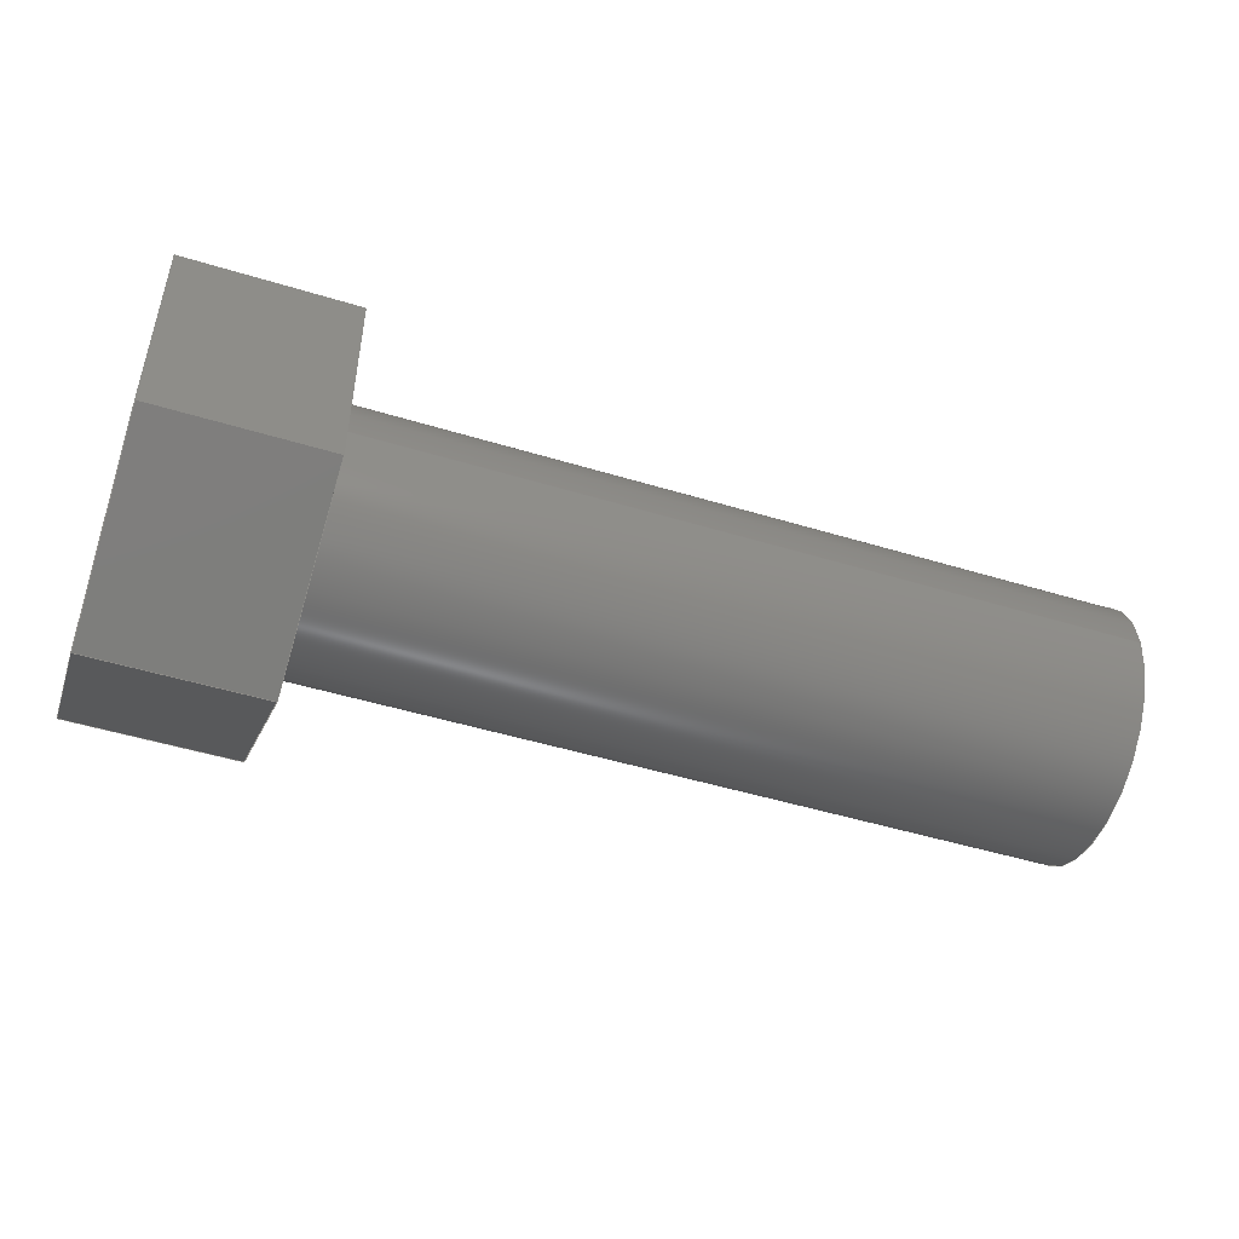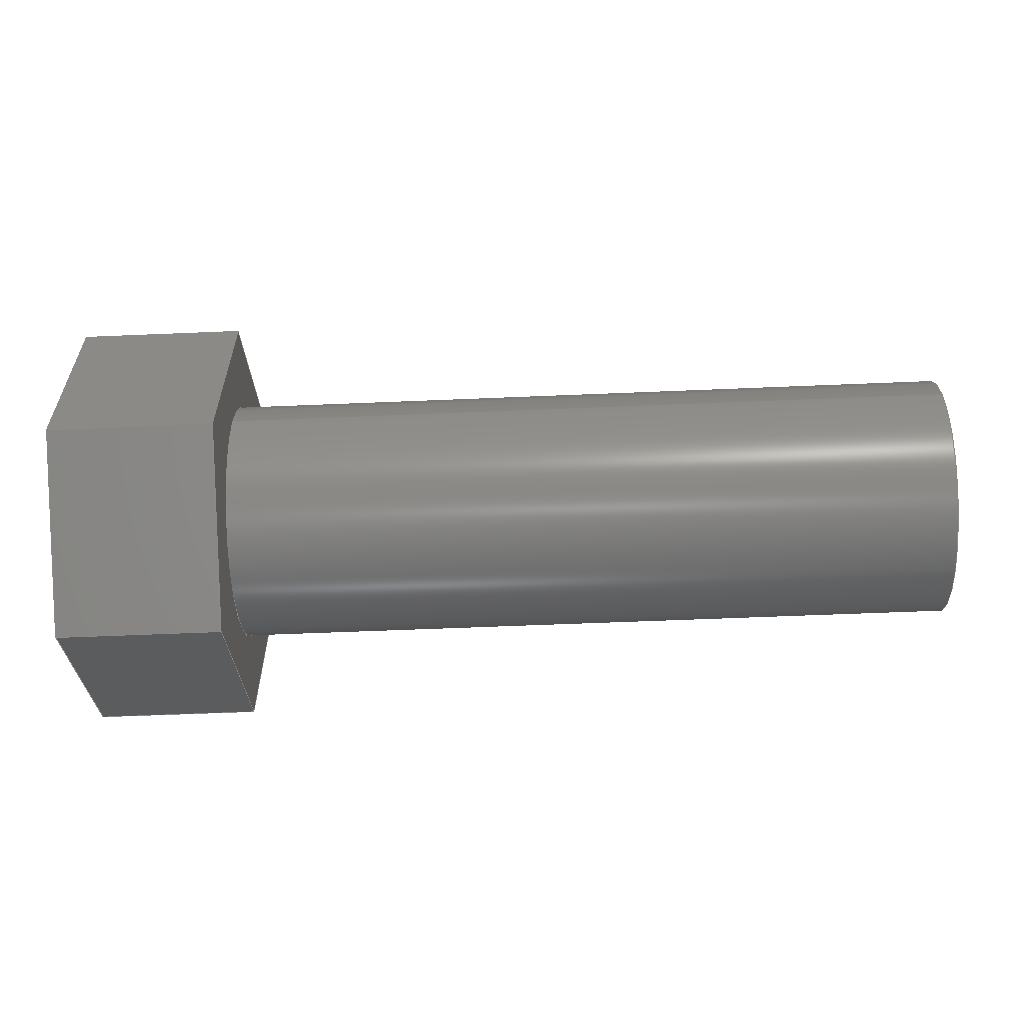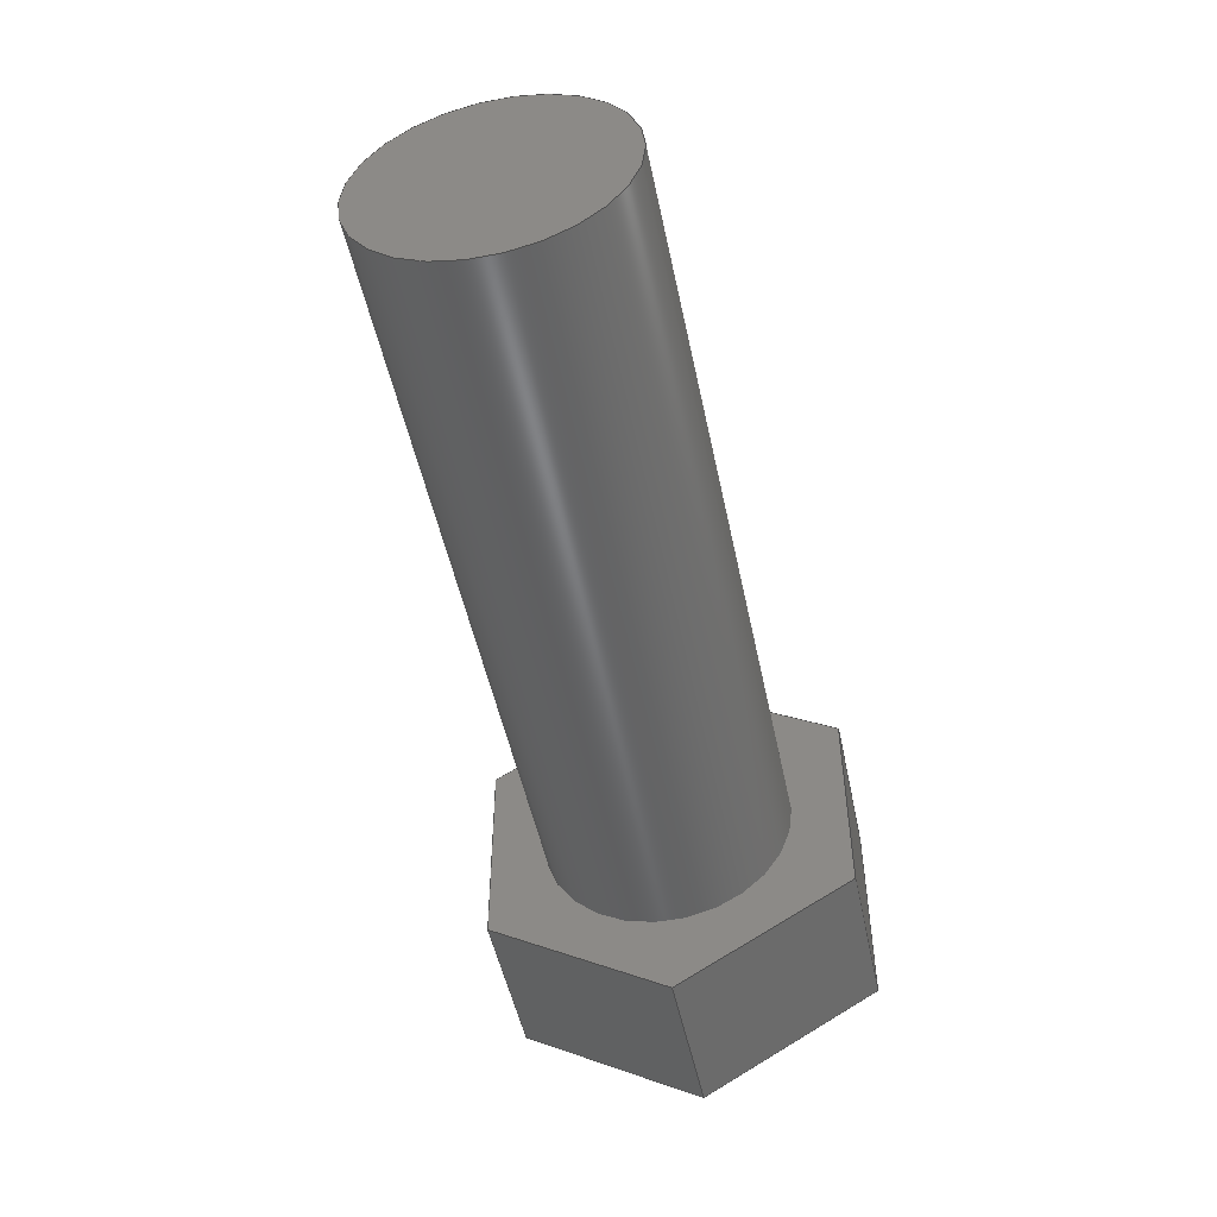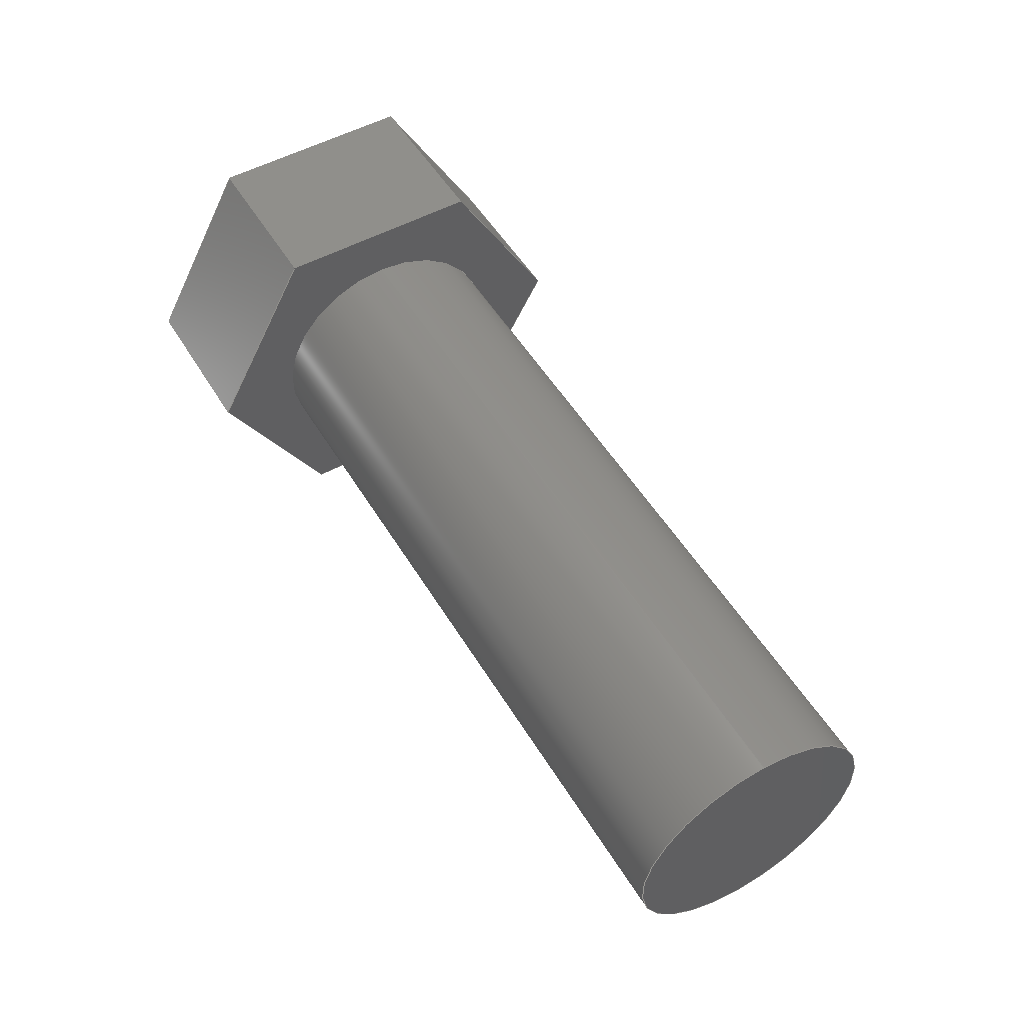
<metadata>
{"format":"step","ext":"step","renderer":"f3d","projection":"perspective","resolution":1024,"background":"white","views":[{"elev":-48.9,"azim":-18.7,"up":"+Y"},{"elev":-58.5,"azim":2.5,"up":"+Y"},{"elev":-49.9,"azim":101.7,"up":"+Y"},{"elev":52.4,"azim":59.5,"up":"+Z"}]}
</metadata>
<code>
ISO-10303-21;
DATA;
#1=MECHANICAL_DESIGN_GEOMETRIC_PRESENTATION_REPRESENTATION('',(#4),#285);
#2=SHAPE_REPRESENTATION_RELATIONSHIP('SRR','None',#292,#3);
#3=ADVANCED_BREP_SHAPE_REPRESENTATION('',(#5),#284);
#4=STYLED_ITEM('',(#302),#5);
#5=MANIFOLD_SOLID_BREP('Body1',#165);
#6=CYLINDRICAL_SURFACE('',#190,0.6);
#7=FACE_BOUND('',#21,.T.);
#8=CIRCLE('',#180,0.6);
#9=CIRCLE('',#189,0.6);
#10=FACE_OUTER_BOUND('',#20,.T.);
#11=FACE_OUTER_BOUND('',#22,.T.);
#12=FACE_OUTER_BOUND('',#23,.T.);
#13=FACE_OUTER_BOUND('',#24,.T.);
#14=FACE_OUTER_BOUND('',#25,.T.);
#15=FACE_OUTER_BOUND('',#26,.T.);
#16=FACE_OUTER_BOUND('',#27,.T.);
#17=FACE_OUTER_BOUND('',#28,.T.);
#18=FACE_OUTER_BOUND('',#29,.T.);
#19=FACE_OUTER_BOUND('',#30,.T.);
#20=EDGE_LOOP('',(#104,#105,#106,#107,#108,#109));
#21=EDGE_LOOP('',(#110));
#22=EDGE_LOOP('',(#111,#112,#113,#114));
#23=EDGE_LOOP('',(#115,#116,#117,#118));
#24=EDGE_LOOP('',(#119,#120,#121,#122));
#25=EDGE_LOOP('',(#123,#124,#125,#126));
#26=EDGE_LOOP('',(#127,#128,#129,#130));
#27=EDGE_LOOP('',(#131,#132,#133,#134));
#28=EDGE_LOOP('',(#135,#136,#137,#138,#139,#140));
#29=EDGE_LOOP('',(#141));
#30=EDGE_LOOP('',(#142,#143,#144,#145));
#31=LINE('',#240,#50);
#32=LINE('',#242,#51);
#33=LINE('',#244,#52);
#34=LINE('',#246,#53);
#35=LINE('',#248,#54);
#36=LINE('',#249,#55);
#37=LINE('',#254,#56);
#38=LINE('',#256,#57);
#39=LINE('',#257,#58);
#40=LINE('',#260,#59);
#41=LINE('',#261,#60);
#42=LINE('',#264,#61);
#43=LINE('',#265,#62);
#44=LINE('',#268,#63);
#45=LINE('',#269,#64);
#46=LINE('',#272,#65);
#47=LINE('',#273,#66);
#48=LINE('',#275,#67);
#49=LINE('',#281,#68);
#50=VECTOR('',#195,1);
#51=VECTOR('',#196,1);
#52=VECTOR('',#197,1);
#53=VECTOR('',#198,1);
#54=VECTOR('',#199,1);
#55=VECTOR('',#200,1);
#56=VECTOR('',#205,1);
#57=VECTOR('',#206,1);
#58=VECTOR('',#207,1);
#59=VECTOR('',#210,1);
#60=VECTOR('',#211,1);
#61=VECTOR('',#214,1);
#62=VECTOR('',#215,1);
#63=VECTOR('',#218,1);
#64=VECTOR('',#219,1);
#65=VECTOR('',#222,1);
#66=VECTOR('',#223,1);
#67=VECTOR('',#226,1);
#68=VECTOR('',#235,0.6);
#69=VERTEX_POINT('',#238);
#70=VERTEX_POINT('',#239);
#71=VERTEX_POINT('',#241);
#72=VERTEX_POINT('',#243);
#73=VERTEX_POINT('',#245);
#74=VERTEX_POINT('',#247);
#75=VERTEX_POINT('',#250);
#76=VERTEX_POINT('',#253);
#77=VERTEX_POINT('',#255);
#78=VERTEX_POINT('',#259);
#79=VERTEX_POINT('',#263);
#80=VERTEX_POINT('',#267);
#81=VERTEX_POINT('',#271);
#82=VERTEX_POINT('',#278);
#83=EDGE_CURVE('',#69,#70,#31,.T.);
#84=EDGE_CURVE('',#69,#71,#32,.T.);
#85=EDGE_CURVE('',#71,#72,#33,.T.);
#86=EDGE_CURVE('',#72,#73,#34,.T.);
#87=EDGE_CURVE('',#74,#73,#35,.T.);
#88=EDGE_CURVE('',#70,#74,#36,.T.);
#89=EDGE_CURVE('',#75,#75,#8,.T.);
#90=EDGE_CURVE('',#69,#76,#37,.T.);
#91=EDGE_CURVE('',#77,#76,#38,.T.);
#92=EDGE_CURVE('',#71,#77,#39,.T.);
#93=EDGE_CURVE('',#78,#77,#40,.T.);
#94=EDGE_CURVE('',#72,#78,#41,.T.);
#95=EDGE_CURVE('',#79,#78,#42,.T.);
#96=EDGE_CURVE('',#73,#79,#43,.T.);
#97=EDGE_CURVE('',#80,#79,#44,.T.);
#98=EDGE_CURVE('',#74,#80,#45,.T.);
#99=EDGE_CURVE('',#81,#80,#46,.T.);
#100=EDGE_CURVE('',#70,#81,#47,.T.);
#101=EDGE_CURVE('',#76,#81,#48,.T.);
#102=EDGE_CURVE('',#82,#82,#9,.T.);
#103=EDGE_CURVE('',#82,#75,#49,.T.);
#104=ORIENTED_EDGE('',*,*,#83,.F.);
#105=ORIENTED_EDGE('',*,*,#84,.T.);
#106=ORIENTED_EDGE('',*,*,#85,.T.);
#107=ORIENTED_EDGE('',*,*,#86,.T.);
#108=ORIENTED_EDGE('',*,*,#87,.F.);
#109=ORIENTED_EDGE('',*,*,#88,.F.);
#110=ORIENTED_EDGE('',*,*,#89,.F.);
#111=ORIENTED_EDGE('',*,*,#84,.F.);
#112=ORIENTED_EDGE('',*,*,#90,.T.);
#113=ORIENTED_EDGE('',*,*,#91,.F.);
#114=ORIENTED_EDGE('',*,*,#92,.F.);
#115=ORIENTED_EDGE('',*,*,#85,.F.);
#116=ORIENTED_EDGE('',*,*,#92,.T.);
#117=ORIENTED_EDGE('',*,*,#93,.F.);
#118=ORIENTED_EDGE('',*,*,#94,.F.);
#119=ORIENTED_EDGE('',*,*,#86,.F.);
#120=ORIENTED_EDGE('',*,*,#94,.T.);
#121=ORIENTED_EDGE('',*,*,#95,.F.);
#122=ORIENTED_EDGE('',*,*,#96,.F.);
#123=ORIENTED_EDGE('',*,*,#87,.T.);
#124=ORIENTED_EDGE('',*,*,#96,.T.);
#125=ORIENTED_EDGE('',*,*,#97,.F.);
#126=ORIENTED_EDGE('',*,*,#98,.F.);
#127=ORIENTED_EDGE('',*,*,#88,.T.);
#128=ORIENTED_EDGE('',*,*,#98,.T.);
#129=ORIENTED_EDGE('',*,*,#99,.F.);
#130=ORIENTED_EDGE('',*,*,#100,.F.);
#131=ORIENTED_EDGE('',*,*,#83,.T.);
#132=ORIENTED_EDGE('',*,*,#100,.T.);
#133=ORIENTED_EDGE('',*,*,#101,.F.);
#134=ORIENTED_EDGE('',*,*,#90,.F.);
#135=ORIENTED_EDGE('',*,*,#101,.T.);
#136=ORIENTED_EDGE('',*,*,#99,.T.);
#137=ORIENTED_EDGE('',*,*,#97,.T.);
#138=ORIENTED_EDGE('',*,*,#95,.T.);
#139=ORIENTED_EDGE('',*,*,#93,.T.);
#140=ORIENTED_EDGE('',*,*,#91,.T.);
#141=ORIENTED_EDGE('',*,*,#102,.T.);
#142=ORIENTED_EDGE('',*,*,#102,.F.);
#143=ORIENTED_EDGE('',*,*,#103,.T.);
#144=ORIENTED_EDGE('',*,*,#89,.T.);
#145=ORIENTED_EDGE('',*,*,#103,.F.);
#146=PLANE('',#179);
#147=PLANE('',#181);
#148=PLANE('',#182);
#149=PLANE('',#183);
#150=PLANE('',#184);
#151=PLANE('',#185);
#152=PLANE('',#186);
#153=PLANE('',#187);
#154=PLANE('',#188);
#155=ADVANCED_FACE('',(#10,#7),#146,.F.);
#156=ADVANCED_FACE('',(#11),#147,.T.);
#157=ADVANCED_FACE('',(#12),#148,.T.);
#158=ADVANCED_FACE('',(#13),#149,.T.);
#159=ADVANCED_FACE('',(#14),#150,.T.);
#160=ADVANCED_FACE('',(#15),#151,.T.);
#161=ADVANCED_FACE('',(#16),#152,.T.);
#162=ADVANCED_FACE('',(#17),#153,.T.);
#163=ADVANCED_FACE('',(#18),#154,.T.);
#164=ADVANCED_FACE('',(#19),#6,.T.);
#165=CLOSED_SHELL('',(#155,#156,#157,#158,#159,#160,#161,#162,#163,#164));
#166=DERIVED_UNIT_ELEMENT(#168,1);
#167=DERIVED_UNIT_ELEMENT(#287,3);
#168=(
MASS_UNIT()
NAMED_UNIT(*)
SI_UNIT(.KILO.,.GRAM.)
);
#169=DERIVED_UNIT((#166,#167));
#170=MEASURE_REPRESENTATION_ITEM('density measure',
POSITIVE_RATIO_MEASURE(2700),#169);
#171=PROPERTY_DEFINITION_REPRESENTATION(#176,#173);
#172=PROPERTY_DEFINITION_REPRESENTATION(#177,#174);
#173=REPRESENTATION('material name',(#175),#284);
#174=REPRESENTATION('density',(#170),#284);
#175=DESCRIPTIVE_REPRESENTATION_ITEM('Aluminum 6061','Aluminum 6061');
#176=PROPERTY_DEFINITION('material property','material name',#294);
#177=PROPERTY_DEFINITION('material property','density of part',#294);
#178=AXIS2_PLACEMENT_3D('placement',#236,#191,#192);
#179=AXIS2_PLACEMENT_3D('',#237,#193,#194);
#180=AXIS2_PLACEMENT_3D('',#251,#201,#202);
#181=AXIS2_PLACEMENT_3D('',#252,#203,#204);
#182=AXIS2_PLACEMENT_3D('',#258,#208,#209);
#183=AXIS2_PLACEMENT_3D('',#262,#212,#213);
#184=AXIS2_PLACEMENT_3D('',#266,#216,#217);
#185=AXIS2_PLACEMENT_3D('',#270,#220,#221);
#186=AXIS2_PLACEMENT_3D('',#274,#224,#225);
#187=AXIS2_PLACEMENT_3D('',#276,#227,#228);
#188=AXIS2_PLACEMENT_3D('',#277,#229,#230);
#189=AXIS2_PLACEMENT_3D('',#279,#231,#232);
#190=AXIS2_PLACEMENT_3D('',#280,#233,#234);
#191=DIRECTION('axis',(0,0,1));
#192=DIRECTION('refdir',(1,0,0));
#193=DIRECTION('center_axis',(-1,0,0));
#194=DIRECTION('ref_axis',(0,0,1));
#195=DIRECTION('',(0,-0.5,-0.866));
#196=DIRECTION('',(0,-0.5,0.866));
#197=DIRECTION('',(0,-1,0));
#198=DIRECTION('',(0,-0.5,-0.866));
#199=DIRECTION('',(0,-0.5,0.866));
#200=DIRECTION('',(0,-1,0));
#201=DIRECTION('center_axis',(1,0,0));
#202=DIRECTION('ref_axis',(0,0,-1));
#203=DIRECTION('center_axis',(0,0.866,0.5));
#204=DIRECTION('ref_axis',(0,0.5,-0.866));
#205=DIRECTION('',(-1,0,0));
#206=DIRECTION('',(0,0.5,-0.866));
#207=DIRECTION('',(-1,0,0));
#208=DIRECTION('center_axis',(0,0,1));
#209=DIRECTION('ref_axis',(0,1,0));
#210=DIRECTION('',(0,1,0));
#211=DIRECTION('',(-1,0,0));
#212=DIRECTION('center_axis',(0,-0.866,0.5));
#213=DIRECTION('ref_axis',(0,0.5,0.866));
#214=DIRECTION('',(0,0.5,0.866));
#215=DIRECTION('',(-1,0,0));
#216=DIRECTION('center_axis',(0,-0.866,-0.5));
#217=DIRECTION('ref_axis',(0,-0.5,0.866));
#218=DIRECTION('',(0,-0.5,0.866));
#219=DIRECTION('',(-1,0,0));
#220=DIRECTION('center_axis',(0,0,-1));
#221=DIRECTION('ref_axis',(0,-1,0));
#222=DIRECTION('',(0,-1,0));
#223=DIRECTION('',(-1,0,0));
#224=DIRECTION('center_axis',(0,0.866,-0.5));
#225=DIRECTION('ref_axis',(0,-0.5,-0.866));
#226=DIRECTION('',(0,-0.5,-0.866));
#227=DIRECTION('center_axis',(-1,0,0));
#228=DIRECTION('ref_axis',(0,0,1));
#229=DIRECTION('center_axis',(1,0,0));
#230=DIRECTION('ref_axis',(0,0,-1));
#231=DIRECTION('center_axis',(1,0,0));
#232=DIRECTION('ref_axis',(0,0,-1));
#233=DIRECTION('center_axis',(1,0,0));
#234=DIRECTION('ref_axis',(0,0,-1));
#235=DIRECTION('',(-1,0,0));
#236=CARTESIAN_POINT('',(0,0,0));
#237=CARTESIAN_POINT('Origin',(0,0,0));
#238=CARTESIAN_POINT('',(0,1,-6.123e-17));
#239=CARTESIAN_POINT('',(0,0.5,-0.866));
#240=CARTESIAN_POINT('',(0,1,-6.123e-17));
#241=CARTESIAN_POINT('',(0,0.5,0.866));
#242=CARTESIAN_POINT('',(0,1,-6.123e-17));
#243=CARTESIAN_POINT('',(0,-0.5,0.866));
#244=CARTESIAN_POINT('',(0,0.5,0.866));
#245=CARTESIAN_POINT('',(0,-1,0));
#246=CARTESIAN_POINT('',(0,-0.5,0.866));
#247=CARTESIAN_POINT('',(0,-0.5,-0.866));
#248=CARTESIAN_POINT('',(0,-0.5,-0.866));
#249=CARTESIAN_POINT('',(0,0.5,-0.866));
#250=CARTESIAN_POINT('',(0,-7.348e-17,0.6));
#251=CARTESIAN_POINT('Origin',(0,0,0));
#252=CARTESIAN_POINT('Origin',(0,0.5,0.866));
#253=CARTESIAN_POINT('',(-0.8,1,-6.123e-17));
#254=CARTESIAN_POINT('',(0,1,-6.123e-17));
#255=CARTESIAN_POINT('',(-0.8,0.5,0.866));
#256=CARTESIAN_POINT('',(-0.8,1,-6.123e-17));
#257=CARTESIAN_POINT('',(0,0.5,0.866));
#258=CARTESIAN_POINT('Origin',(0,-0.5,0.866));
#259=CARTESIAN_POINT('',(-0.8,-0.5,0.866));
#260=CARTESIAN_POINT('',(-0.8,0.5,0.866));
#261=CARTESIAN_POINT('',(0,-0.5,0.866));
#262=CARTESIAN_POINT('Origin',(0,-1,0));
#263=CARTESIAN_POINT('',(-0.8,-1,0));
#264=CARTESIAN_POINT('',(-0.8,-0.5,0.866));
#265=CARTESIAN_POINT('',(0,-1,0));
#266=CARTESIAN_POINT('Origin',(0,-0.5,-0.866));
#267=CARTESIAN_POINT('',(-0.8,-0.5,-0.866));
#268=CARTESIAN_POINT('',(-0.8,-0.5,-0.866));
#269=CARTESIAN_POINT('',(0,-0.5,-0.866));
#270=CARTESIAN_POINT('Origin',(0,0.5,-0.866));
#271=CARTESIAN_POINT('',(-0.8,0.5,-0.866));
#272=CARTESIAN_POINT('',(-0.8,0.5,-0.866));
#273=CARTESIAN_POINT('',(0,0.5,-0.866));
#274=CARTESIAN_POINT('Origin',(0,1,-6.123e-17));
#275=CARTESIAN_POINT('',(-0.8,1,-6.123e-17));
#276=CARTESIAN_POINT('Origin',(-0.8,0,0));
#277=CARTESIAN_POINT('Origin',(3.6,0,0));
#278=CARTESIAN_POINT('',(3.6,-7.348e-17,0.6));
#279=CARTESIAN_POINT('Origin',(3.6,0,0));
#280=CARTESIAN_POINT('Origin',(0,0,0));
#281=CARTESIAN_POINT('',(0,-7.348e-17,0.6));
#282=UNCERTAINTY_MEASURE_WITH_UNIT(LENGTH_MEASURE(0.001),#286,
'DISTANCE_ACCURACY_VALUE',
'Maximum model space distance between geometric entities at asserted c
onnectivities');
#283=UNCERTAINTY_MEASURE_WITH_UNIT(LENGTH_MEASURE(0.001),#286,
'DISTANCE_ACCURACY_VALUE',
'Maximum model space distance between geometric entities at asserted c
onnectivities');
#284=(
GEOMETRIC_REPRESENTATION_CONTEXT(3)
GLOBAL_UNCERTAINTY_ASSIGNED_CONTEXT((#282))
GLOBAL_UNIT_ASSIGNED_CONTEXT((#286,#288,#289))
REPRESENTATION_CONTEXT('','3D')
);
#285=(
GEOMETRIC_REPRESENTATION_CONTEXT(3)
GLOBAL_UNCERTAINTY_ASSIGNED_CONTEXT((#283))
GLOBAL_UNIT_ASSIGNED_CONTEXT((#286,#288,#289))
REPRESENTATION_CONTEXT('','3D')
);
#286=(
LENGTH_UNIT()
NAMED_UNIT(*)
SI_UNIT(.CENTI.,.METRE.)
);
#287=(
LENGTH_UNIT()
NAMED_UNIT(*)
SI_UNIT($,.METRE.)
);
#288=(
NAMED_UNIT(*)
PLANE_ANGLE_UNIT()
SI_UNIT($,.RADIAN.)
);
#289=(
NAMED_UNIT(*)
SI_UNIT($,.STERADIAN.)
SOLID_ANGLE_UNIT()
);
#290=SHAPE_DEFINITION_REPRESENTATION(#291,#292);
#291=PRODUCT_DEFINITION_SHAPE('',$,#294);
#292=SHAPE_REPRESENTATION('',(#178),#284);
#293=PRODUCT_DEFINITION_CONTEXT('part definition',#298,'design');
#294=PRODUCT_DEFINITION('set screw 12 v1 (4)','set screw 12 v1 (4)',#295,
#293);
#295=PRODUCT_DEFINITION_FORMATION('',$,#300);
#296=PRODUCT_RELATED_PRODUCT_CATEGORY('set screw 12 v1 (4)',
'set screw 12 v1 (4)',(#300));
#297=APPLICATION_PROTOCOL_DEFINITION('international standard',
'automotive_design',2009,#298);
#298=APPLICATION_CONTEXT(
'Core Data for Automotive Mechanical Design Process');
#299=PRODUCT_CONTEXT('part definition',#298,'mechanical');
#300=PRODUCT('set screw 12 v1 (4)','set screw 12 v1 (4)',$,(#299));
#301=PRESENTATION_STYLE_ASSIGNMENT((#303));
#302=PRESENTATION_STYLE_ASSIGNMENT((#304));
#303=SURFACE_STYLE_USAGE(.BOTH.,#305);
#304=SURFACE_STYLE_USAGE(.BOTH.,#306);
#305=SURFACE_SIDE_STYLE('',(#307));
#306=SURFACE_SIDE_STYLE('',(#308));
#307=SURFACE_STYLE_FILL_AREA(#309);
#308=SURFACE_STYLE_FILL_AREA(#310);
#309=FILL_AREA_STYLE('Aluminum - Flat',(#311));
#310=FILL_AREA_STYLE('Steel - Satin',(#312));
#311=FILL_AREA_STYLE_COLOUR('Aluminum - Flat',#313);
#312=FILL_AREA_STYLE_COLOUR('Steel - Satin',#314);
#313=COLOUR_RGB('Aluminum - Flat',0.9961,0.9961,1);
#314=COLOUR_RGB('Steel - Satin',0.6275,0.6275,0.6275);
ENDSEC;
END-ISO-10303-21;

</code>
